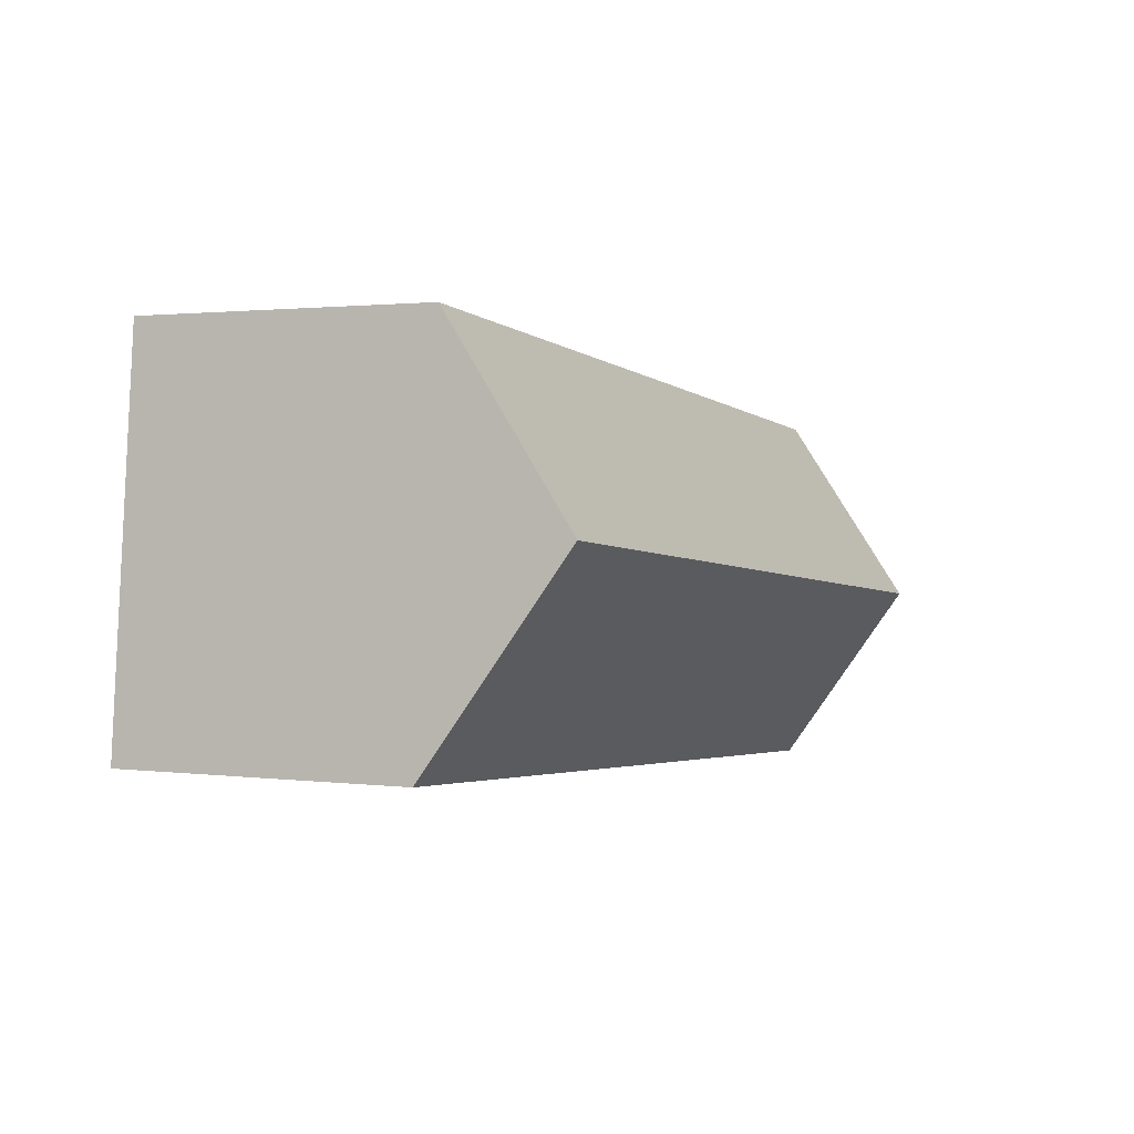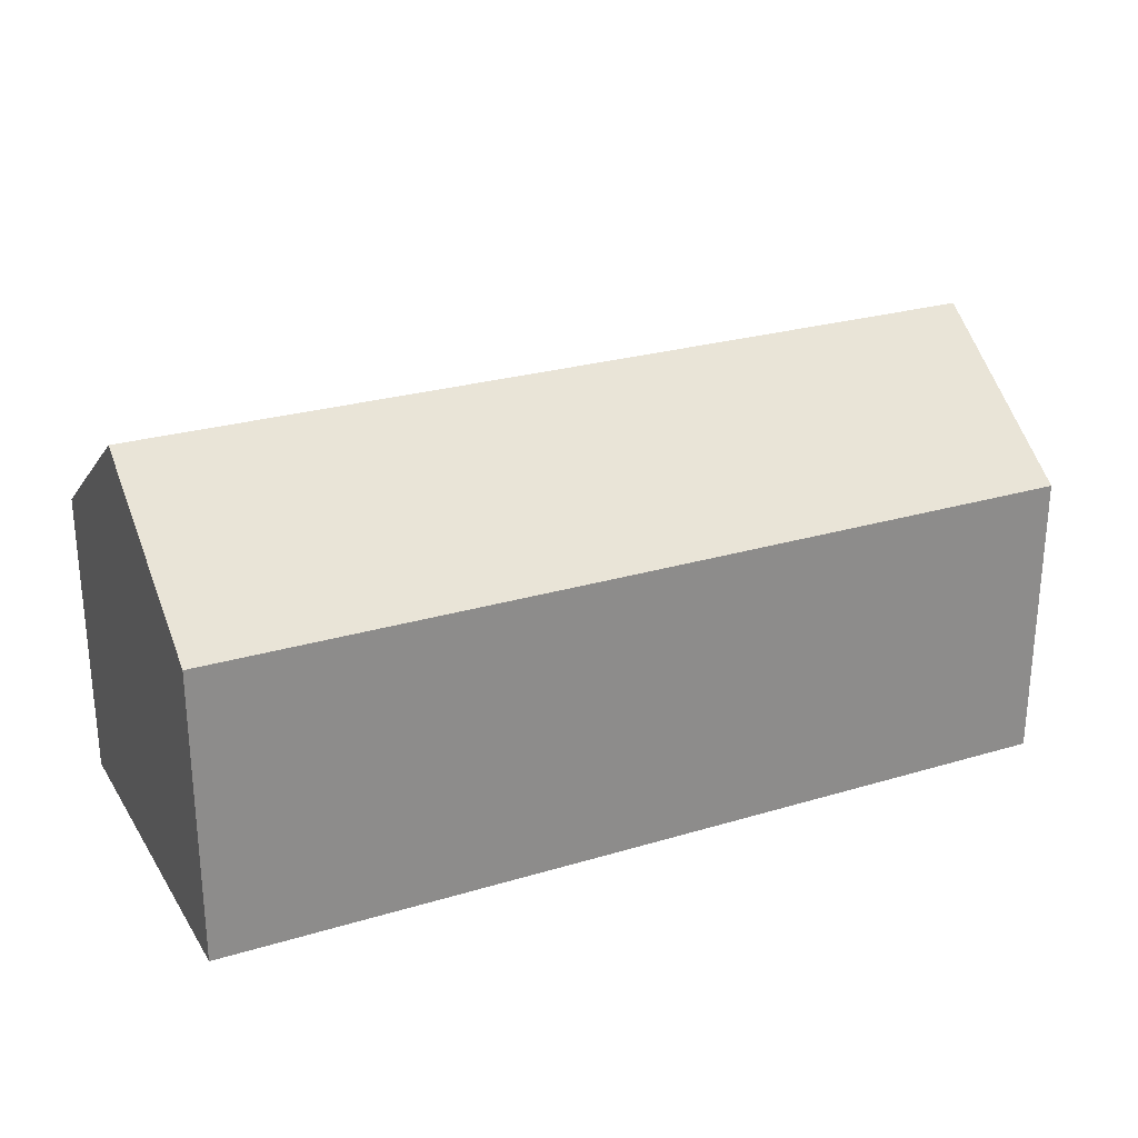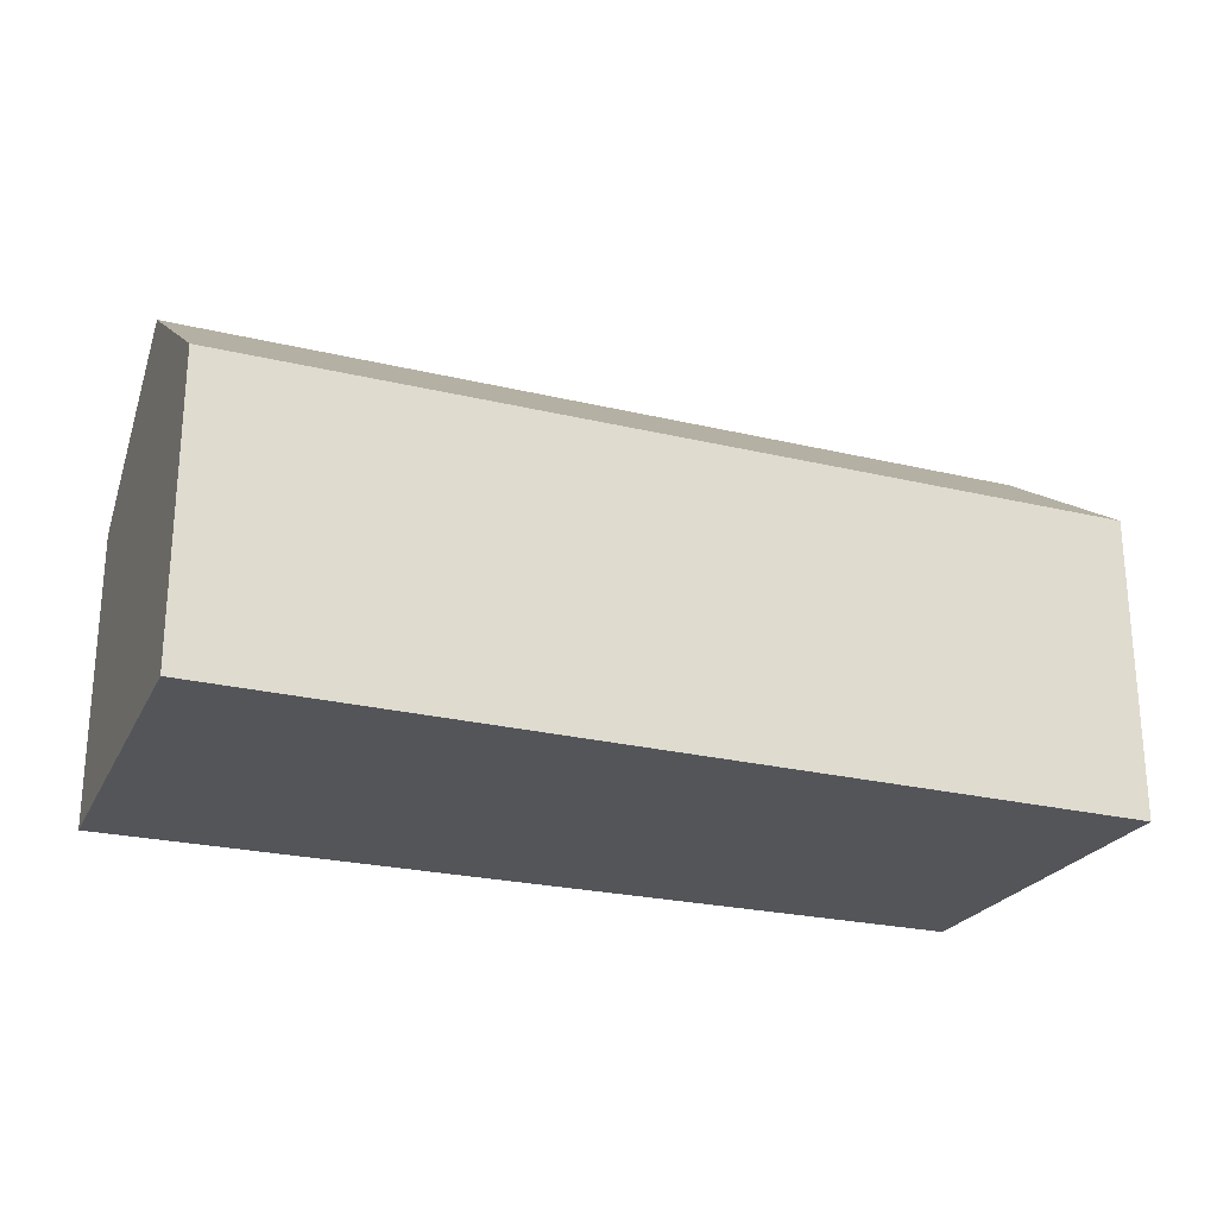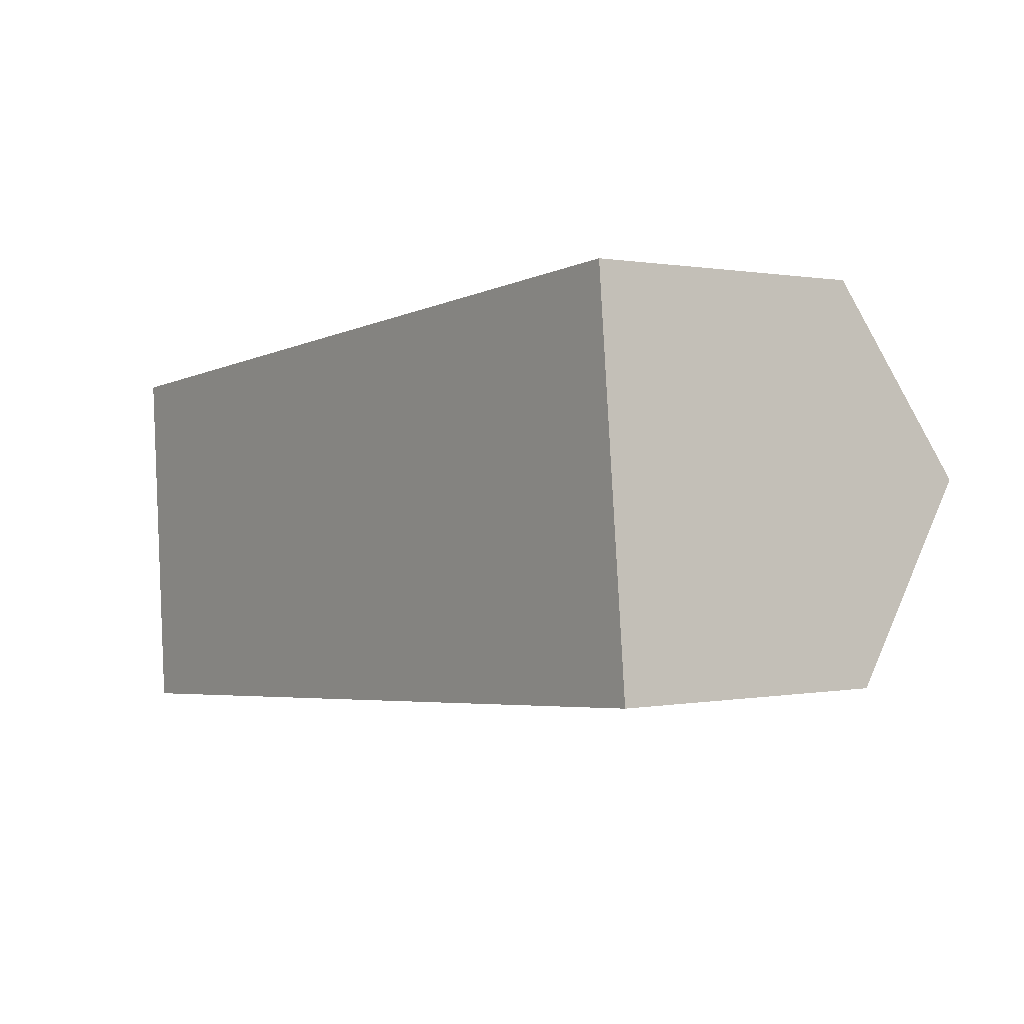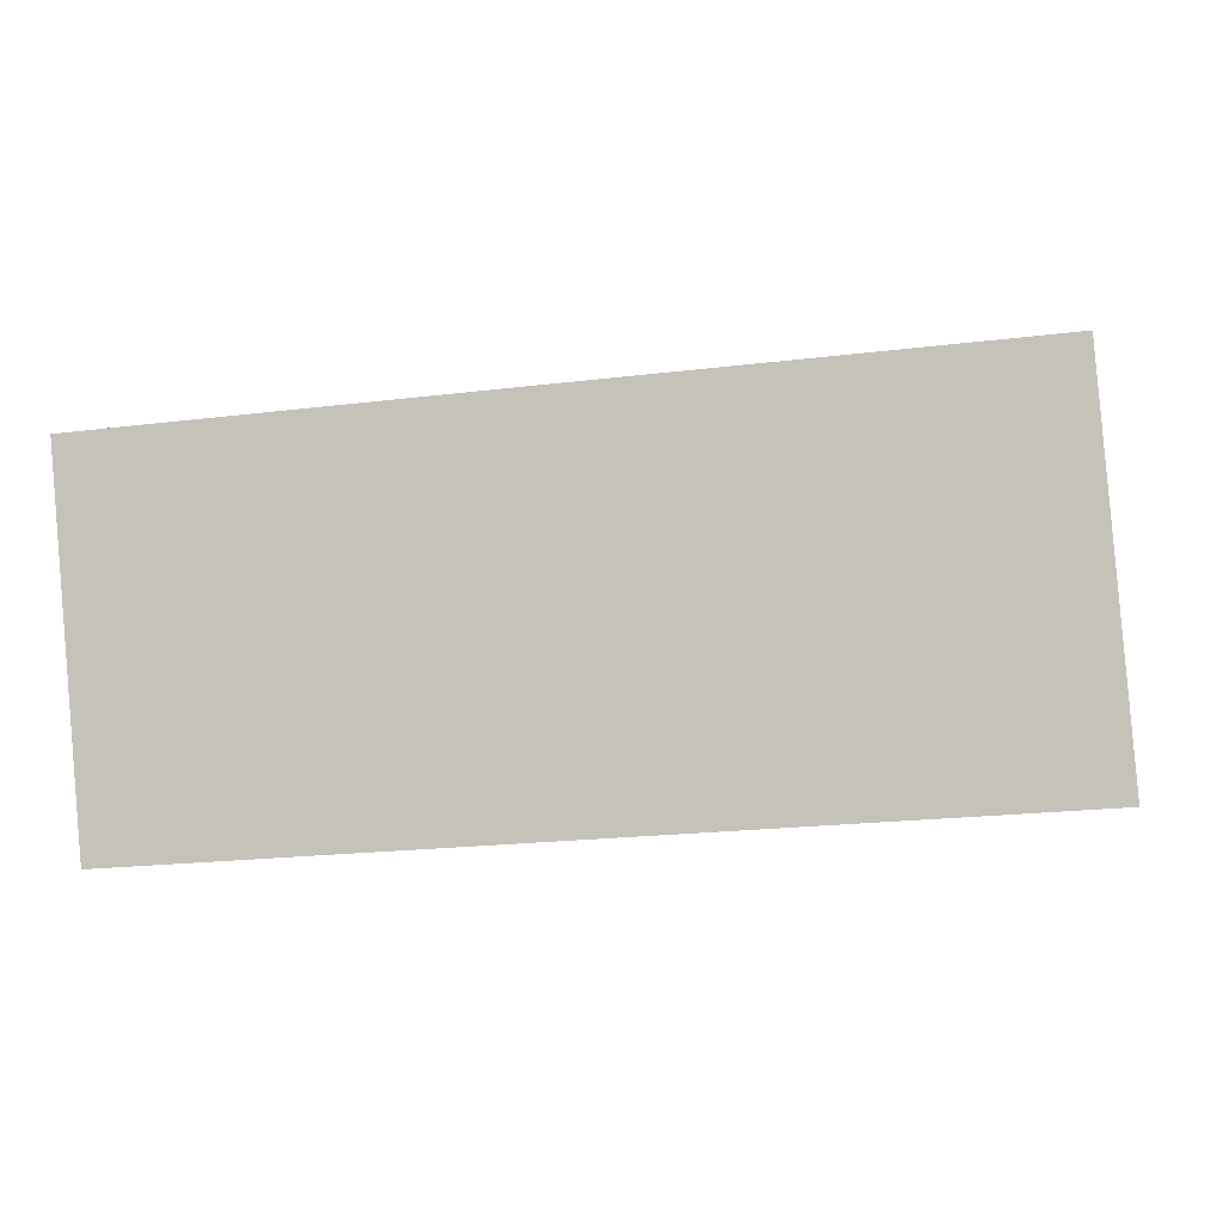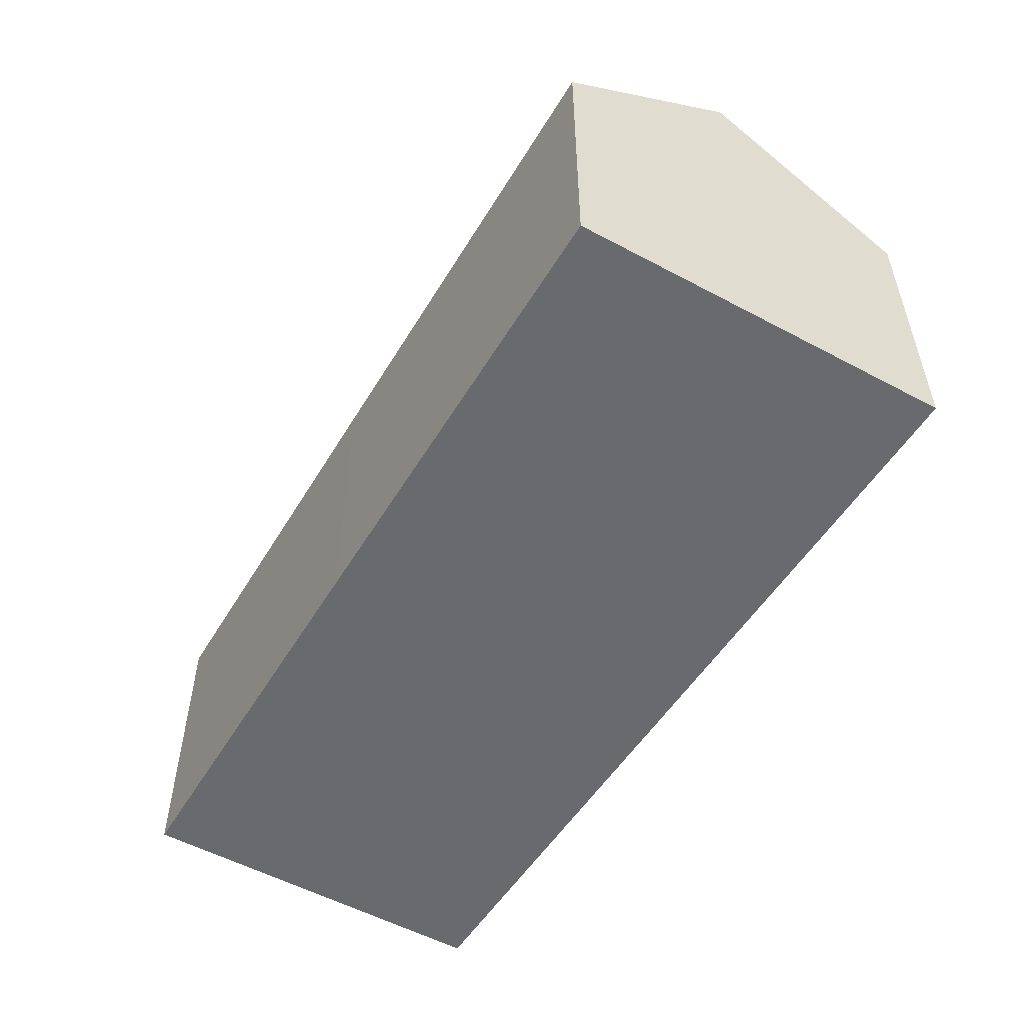
<metadata>
{"format":"obj","ext":"obj","renderer":"f3d","projection":"perspective","resolution":1024,"background":"white","views":[{"elev":1.6,"azim":114.9,"up":"+Z"},{"elev":26.1,"azim":-30.1,"up":"+Y"},{"elev":-24.3,"azim":153.7,"up":"+Y"},{"elev":0.6,"azim":54.1,"up":"+Z"},{"elev":-0.9,"azim":7.8,"up":"+Z"},{"elev":-53.0,"azim":54.9,"up":"+Y"}]}
</metadata>
<code>
v  0.173 5.022 -2.235
v  10.37 3.485 0.859
v  10.58 5.022 -1.371
v  4.876 3.482 0.407
v  0 3.484 2.133e-16
v  0.34 3.528 -4.405
v  10.79 3.433 -3.677
v  0 0 0
v  4.876 -2.492e-17 0.407
v  10.37 -5.26e-17 0.859
v  10.79 2.252e-16 -3.677
v  10.58 8.395e-17 -1.371
v  0.34 2.697e-16 -4.405
v  0.173 1.369e-16 -2.235
g defaultobject
f 1 2 3
f 2 1 4
f 4 1 5
f 6 3 7
f 3 6 1
f 8 4 5
f 4 8 9
f 4 9 2
f 2 9 10
f 2 7 3
f 7 2 10
f 7 10 11
f 11 10 12
f 7 13 6
f 13 7 11
f 6 5 1
f 5 6 8
f 8 6 14
f 14 6 13
f 9 12 10
f 12 9 11
f 11 9 13
f 13 9 14
f 14 9 8

</code>
